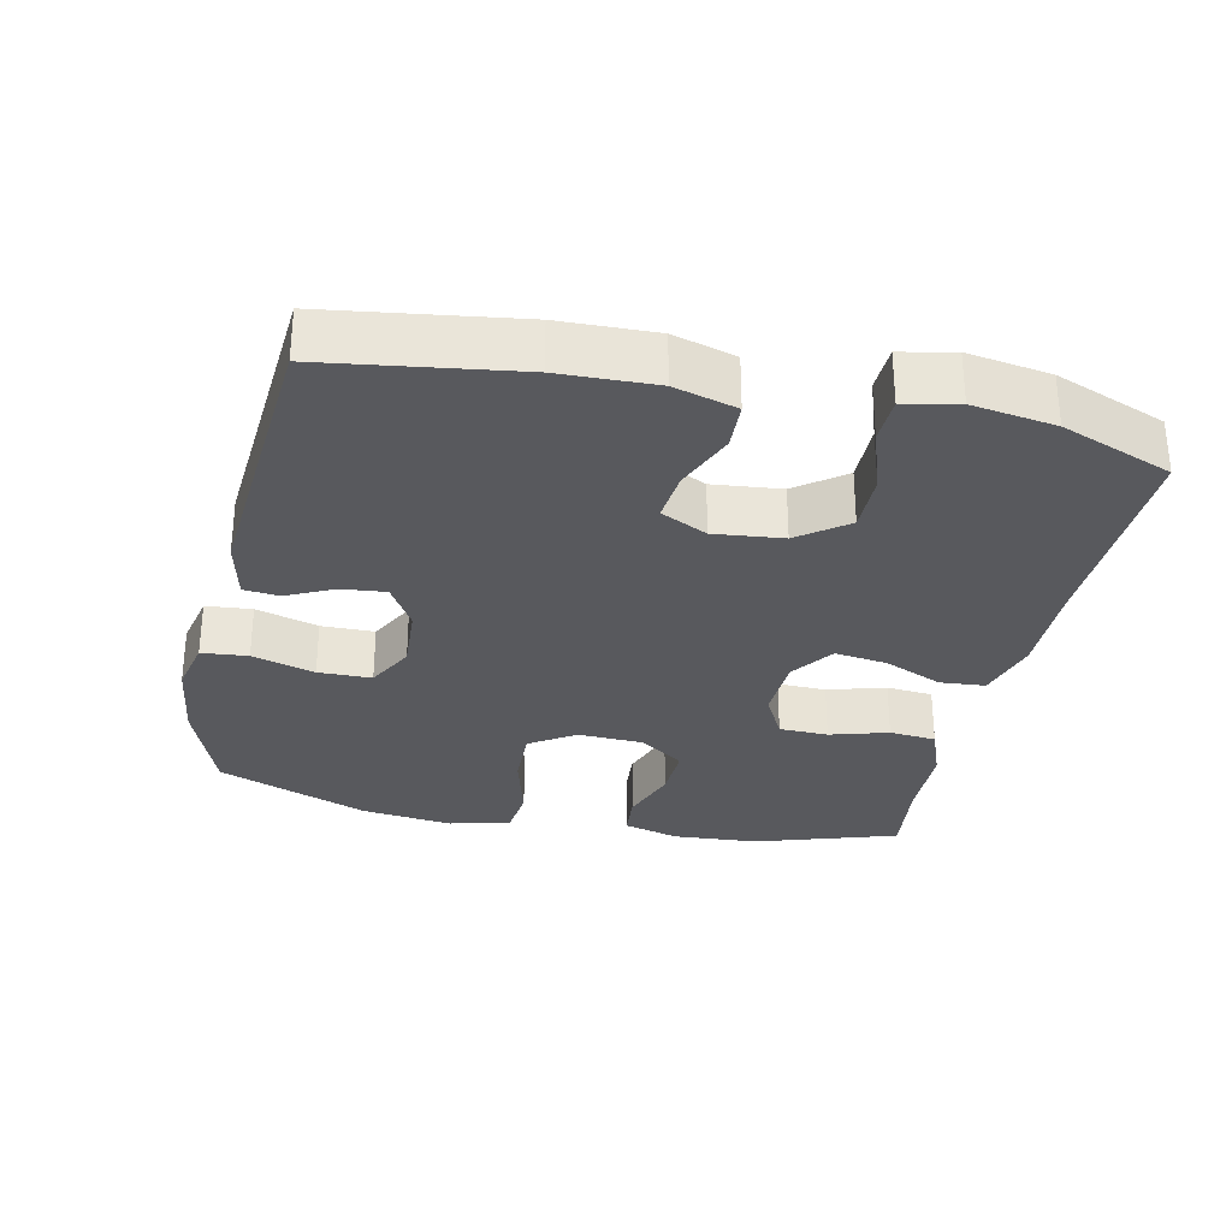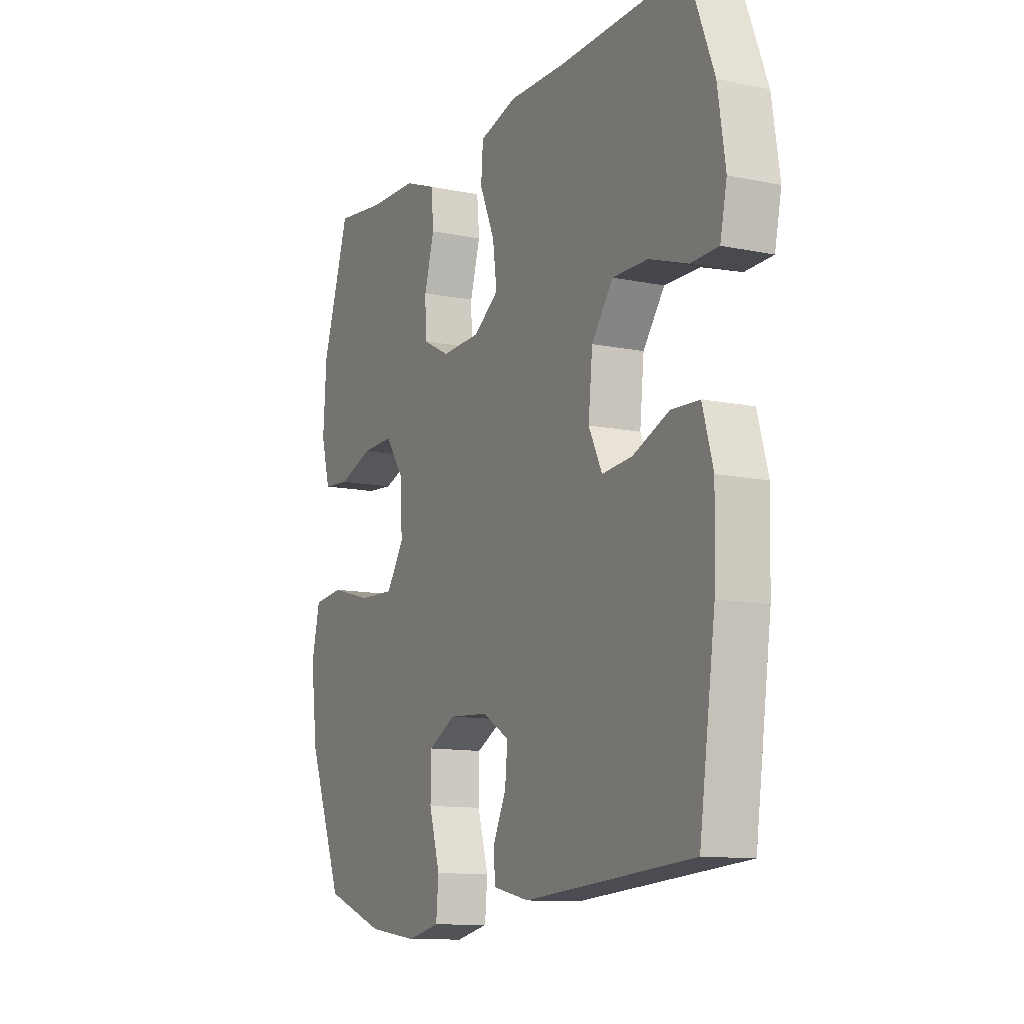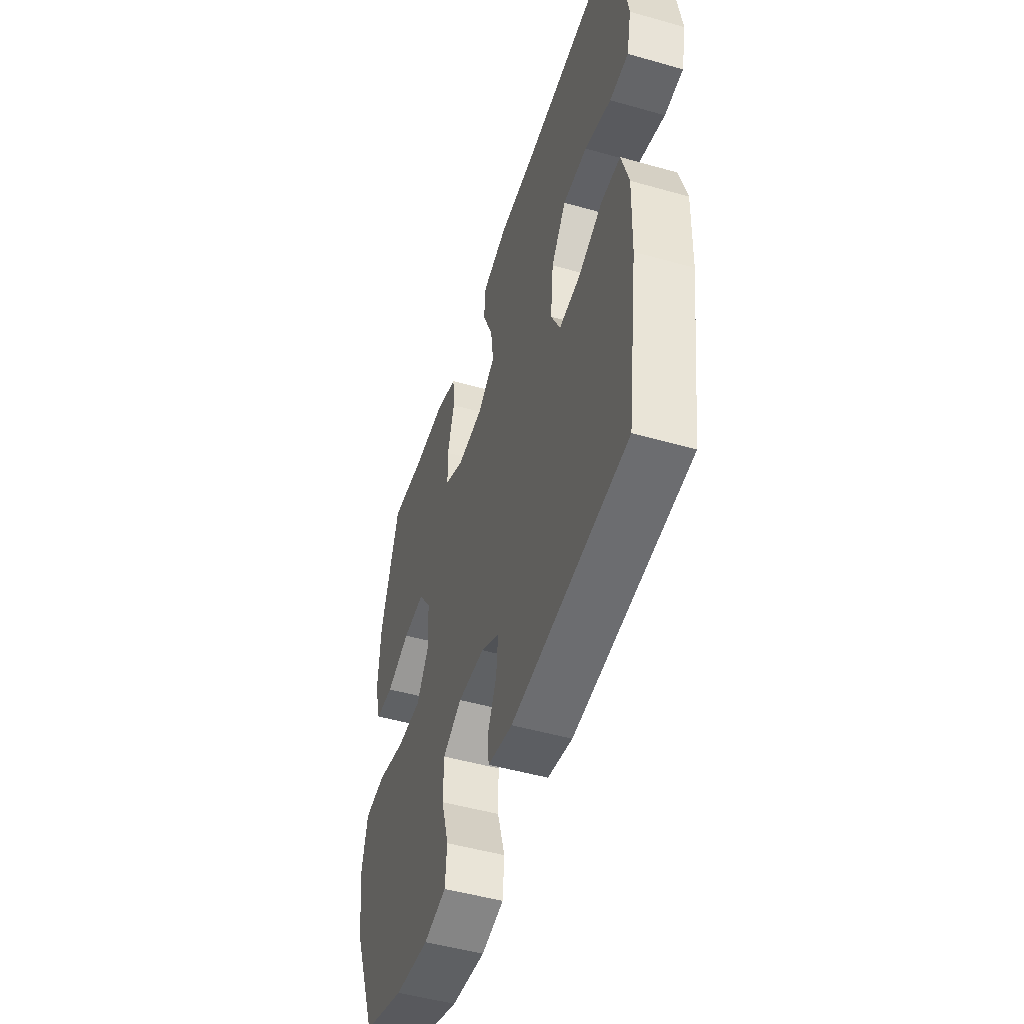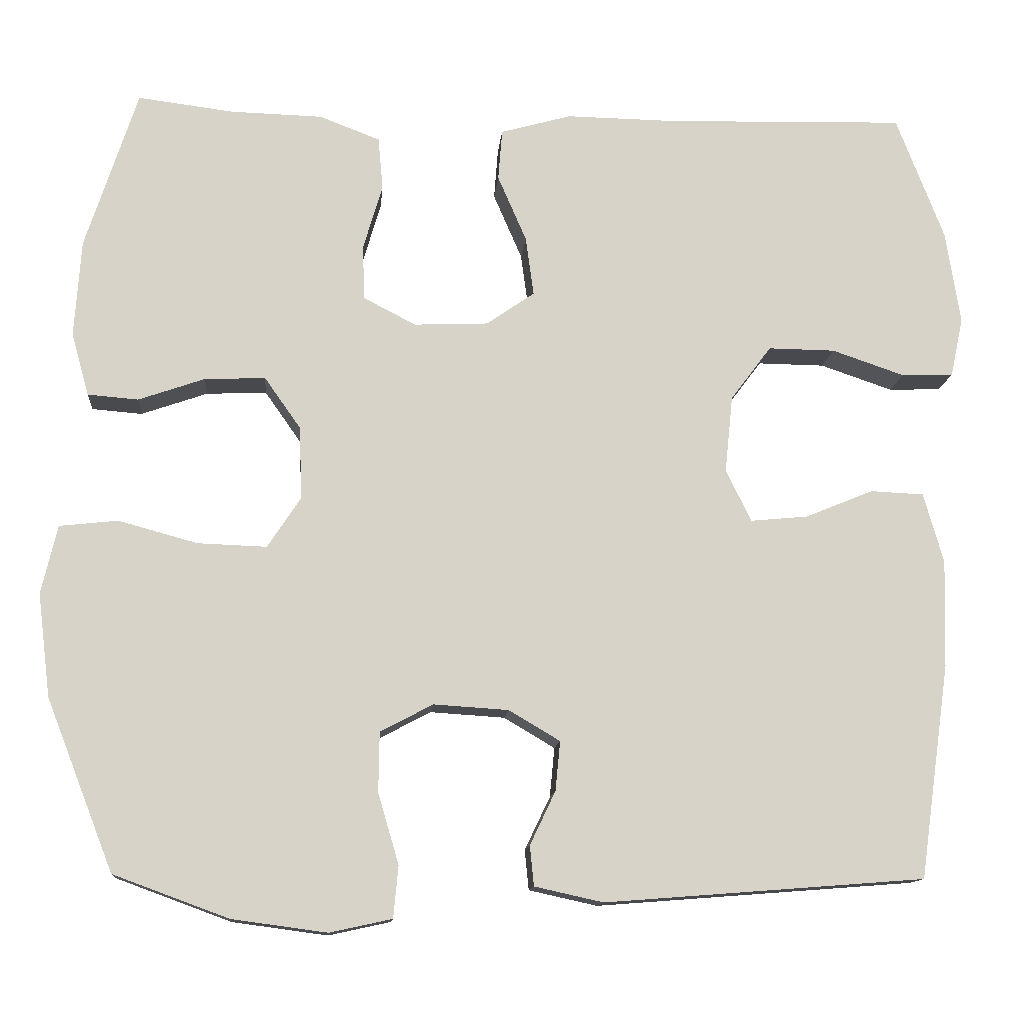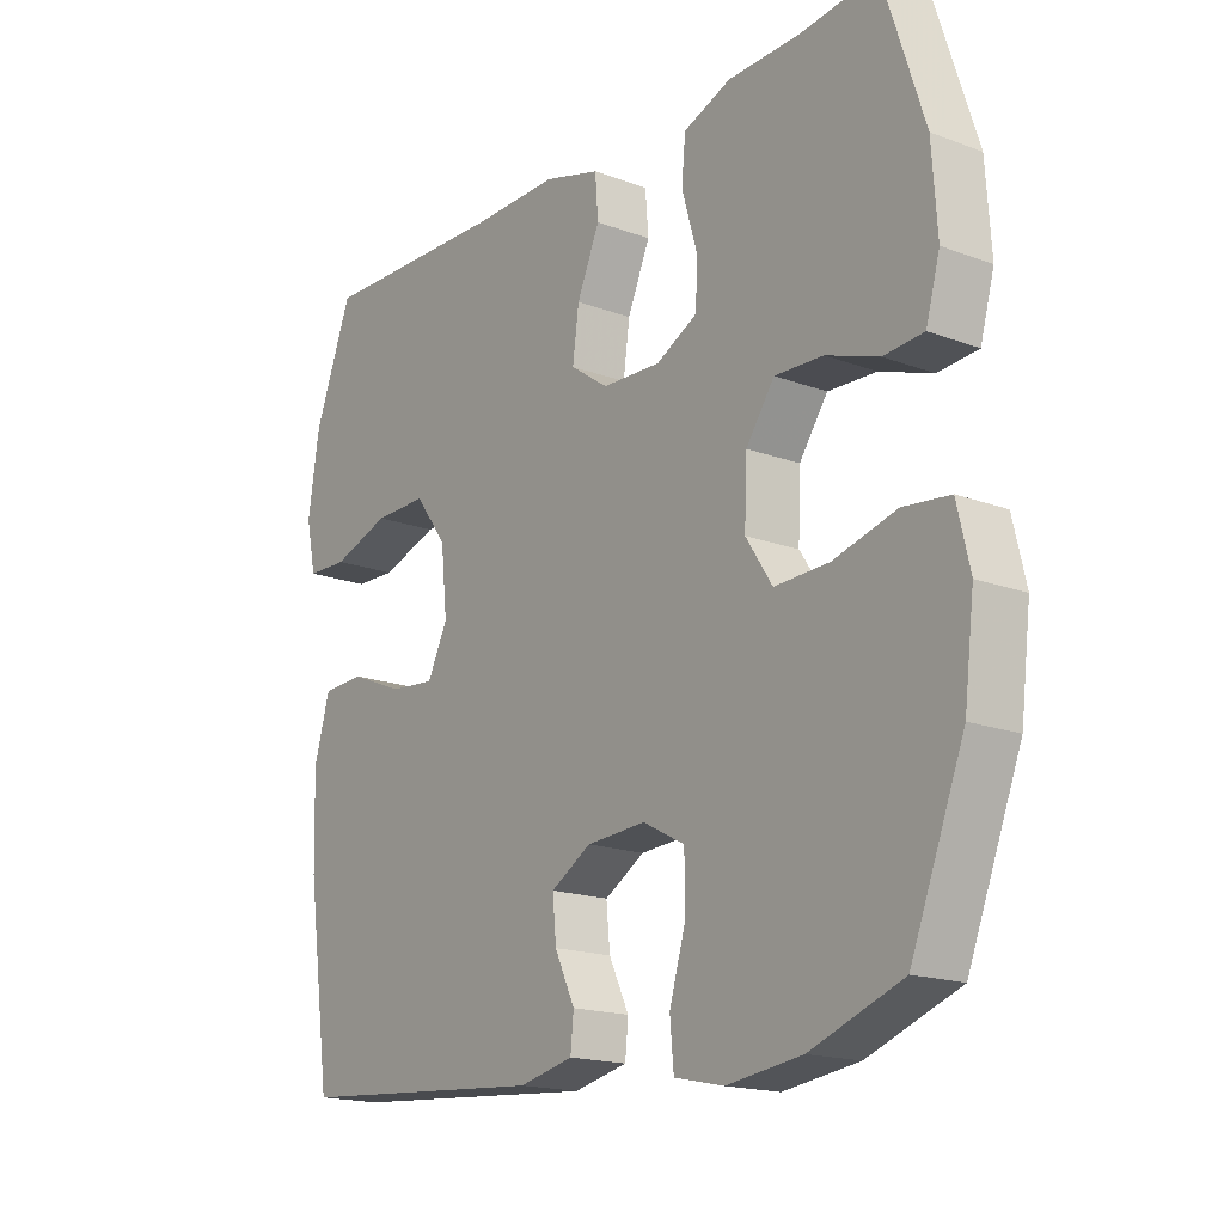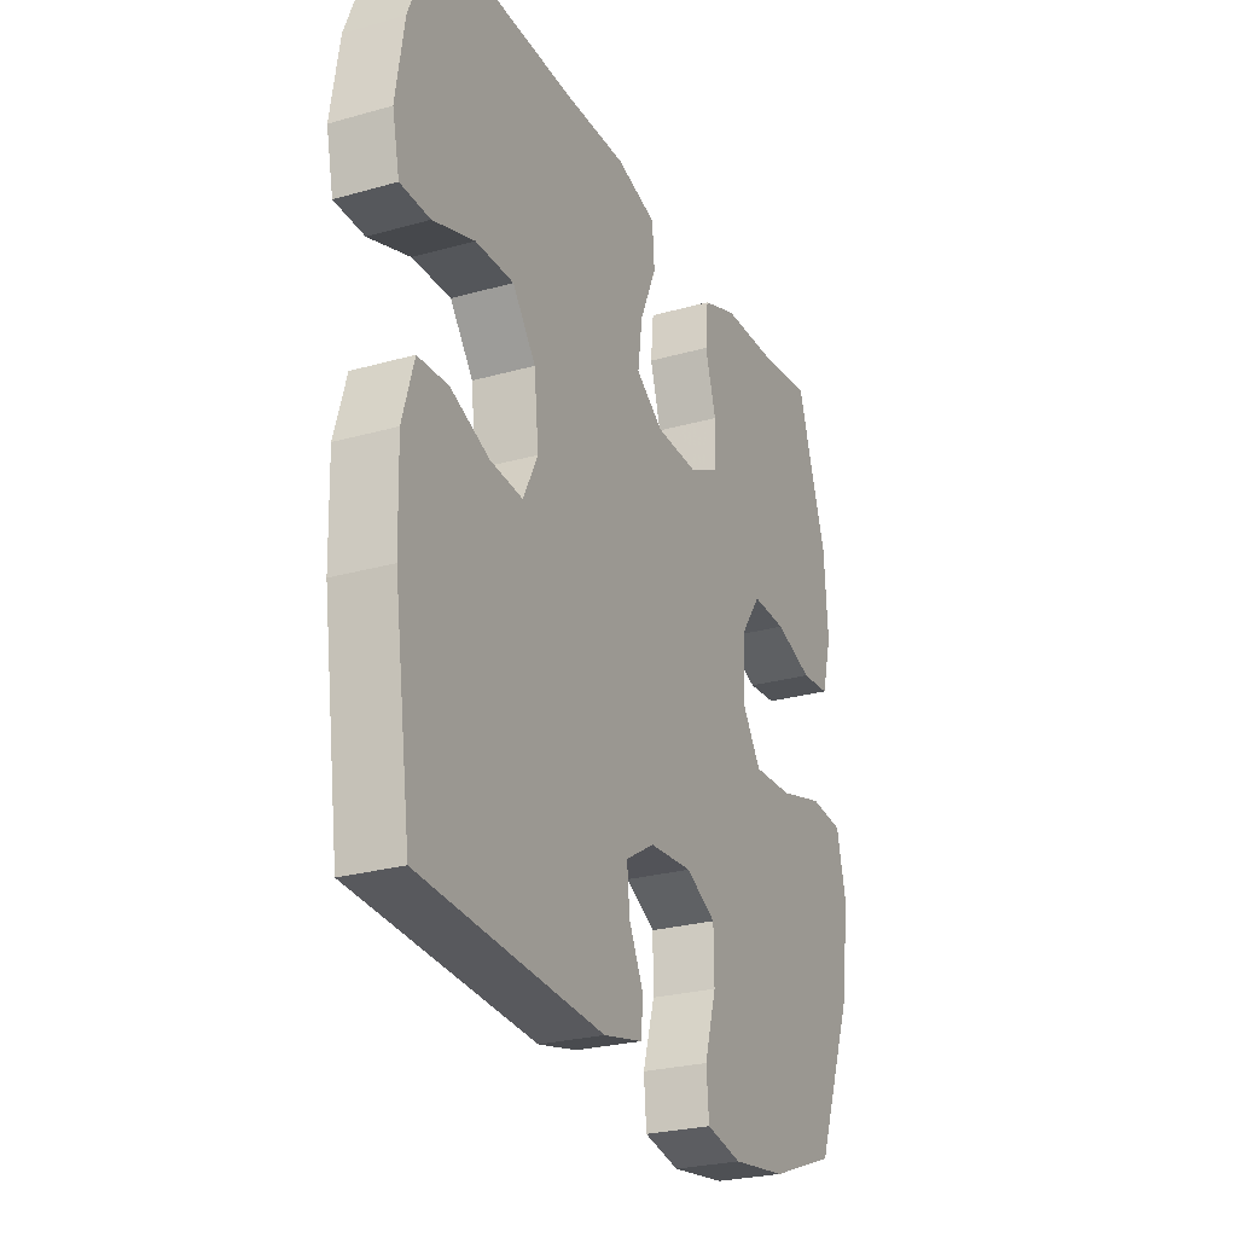
<metadata>
{"format":"obj","ext":"obj","renderer":"f3d","projection":"perspective","resolution":1024,"background":"white","views":[{"elev":-30.1,"azim":-102.3,"up":"+Y"},{"elev":-11.5,"azim":-116.6,"up":"+Z"},{"elev":-49.7,"azim":-107.4,"up":"+Z"},{"elev":-12.7,"azim":175.1,"up":"+Z"},{"elev":-17.3,"azim":53.4,"up":"+Z"},{"elev":-26.0,"azim":-65.8,"up":"+Z"}]}
</metadata>
<code>
v 0.5 0.07 -0.5
v 0.356 0.07 -0.553
v 0.237 0.07 -0.569
v 0.159 0.07 -0.552
v 0.153 0.07 -0.487
v 0.179 0.07 -0.399
v 0.178 0.07 -0.324
v 0.112 0.07 -0.289
v 0.018 0.07 -0.295
v -0.046 0.07 -0.333
v -0.04 0.07 -0.395
v -0.008 0.07 -0.462
v -0.013 0.07 -0.512
v -0.099 0.07 -0.531
v -0.5 0.07 -0.5
v -0.538 0.07 -0.232
v -0.542 0.07 -0.097
v -0.517 0.07 -0.009
v -0.45 0.07 -0.006
v -0.365 0.07 -0.041
v -0.293 0.07 -0.048
v -0.261 0.07 0.017
v -0.271 0.07 0.114
v -0.322 0.07 0.182
v -0.406 0.07 0.181
v -0.497 0.07 0.15
v -0.562 0.07 0.152
v -0.578 0.07 0.227
v -0.56 0.07 0.344
v -0.5 0.07 0.5
v -0.199 0.07 0.492
v -0.062 0.07 0.494
v 0.027 0.07 0.469
v 0.032 0.07 0.405
v -0.004 0.07 0.322
v -0.014 0.07 0.248
v 0.046 0.07 0.206
v 0.139 0.07 0.202
v 0.205 0.07 0.236
v 0.207 0.07 0.305
v 0.183 0.07 0.387
v 0.189 0.07 0.453
v 0.265 0.07 0.482
v 0.38 0.07 0.485
v 0.5 0.07 0.5
v 0.565 0.07 0.299
v 0.573 0.07 0.178
v 0.551 0.07 0.099
v 0.488 0.07 0.094
v 0.405 0.07 0.123
v 0.329 0.07 0.126
v 0.284 0.07 0.062
v 0.28 0.07 -0.029
v 0.322 0.07 -0.093
v 0.408 0.07 -0.09
v 0.507 0.07 -0.063
v 0.58 0.07 -0.071
v 0.6 0.07 -0.157
v 0.584 0.07 -0.286
v 0.5 0 -0.5
v 0.356 0 -0.553
v 0.237 0 -0.569
v 0.159 0 -0.552
v 0.153 0 -0.487
v 0.179 0 -0.399
v 0.178 0 -0.324
v 0.112 0 -0.289
v 0.018 0 -0.295
v -0.046 0 -0.333
v -0.04 0 -0.395
v -0.008 0 -0.462
v -0.013 0 -0.512
v -0.099 0 -0.531
v -0.5 0 -0.5
v -0.538 0 -0.232
v -0.542 0 -0.097
v -0.517 0 -0.009
v -0.45 0 -0.006
v -0.365 0 -0.041
v -0.293 0 -0.048
v -0.261 0 0.017
v -0.271 0 0.114
v -0.322 0 0.182
v -0.406 0 0.181
v -0.497 0 0.15
v -0.562 0 0.152
v -0.578 0 0.227
v -0.56 0 0.344
v -0.5 0 0.5
v -0.199 0 0.492
v -0.062 0 0.494
v 0.027 0 0.469
v 0.032 0 0.405
v -0.004 0 0.322
v -0.014 0 0.248
v 0.046 0 0.206
v 0.139 0 0.202
v 0.205 0 0.236
v 0.207 0 0.305
v 0.183 0 0.387
v 0.189 0 0.453
v 0.265 0 0.482
v 0.38 0 0.485
v 0.5 0 0.5
v 0.565 0 0.299
v 0.573 0 0.178
v 0.551 0 0.099
v 0.488 0 0.094
v 0.405 0 0.123
v 0.329 0 0.126
v 0.284 0 0.062
v 0.28 0 -0.029
v 0.322 0 -0.093
v 0.408 0 -0.09
v 0.507 0 -0.063
v 0.58 0 -0.071
v 0.6 0 -0.157
v 0.584 0 -0.286
f 55 56 57 58
f 54 55 58 59
f 47 48 49 50
f 47 50 51
f 44 45 46 47
f 44 47 51
f 43 44 51 52
f 40 41 42 43
f 39 40 43 52
f 32 33 34 35
f 31 32 35 36
f 30 31 36
f 29 30 36 37
f 25 26 27 28
f 24 25 28 29
f 17 18 19 20
f 17 20 21
f 16 17 21
f 15 16 21
f 14 15 21 22
f 11 12 13 14
f 10 11 14 22
f 3 4 5 6
f 3 6 7
f 2 3 7
f 54 59 1 2
f 53 54 2 7
f 38 39 52 53
f 37 38 53 7
f 24 29 37
f 23 24 37 7
f 9 10 22 23
f 8 9 23
f 7 8 23
f 117 116 115 114
f 118 117 114 113
f 109 108 107 106
f 110 109 106
f 106 105 104 103
f 110 106 103
f 111 110 103 102
f 102 101 100 99
f 111 102 99 98
f 94 93 92 91
f 95 94 91 90
f 95 90 89
f 96 95 89 88
f 87 86 85 84
f 88 87 84 83
f 79 78 77 76
f 80 79 76
f 80 76 75
f 80 75 74
f 81 80 74 73
f 73 72 71 70
f 81 73 70 69
f 65 64 63 62
f 66 65 62
f 66 62 61
f 61 60 118 113
f 66 61 113 112
f 112 111 98 97
f 66 112 97 96
f 96 88 83
f 66 96 83 82
f 82 81 69 68
f 82 68 67
f 82 67 66
f 1 60 61 2
f 2 61 62 3
f 3 62 63 4
f 4 63 64 5
f 5 64 65 6
f 6 65 66 7
f 7 66 67 8
f 8 67 68 9
f 9 68 69 10
f 10 69 70 11
f 11 70 71 12
f 12 71 72 13
f 13 72 73 14
f 14 73 74 15
f 15 74 75 16
f 16 75 76 17
f 17 76 77 18
f 18 77 78 19
f 19 78 79 20
f 20 79 80 21
f 21 80 81 22
f 22 81 82 23
f 23 82 83 24
f 24 83 84 25
f 25 84 85 26
f 26 85 86 27
f 27 86 87 28
f 28 87 88 29
f 29 88 89 30
f 30 89 90 31
f 31 90 91 32
f 32 91 92 33
f 33 92 93 34
f 34 93 94 35
f 35 94 95 36
f 36 95 96 37
f 37 96 97 38
f 38 97 98 39
f 39 98 99 40
f 40 99 100 41
f 41 100 101 42
f 42 101 102 43
f 43 102 103 44
f 44 103 104 45
f 45 104 105 46
f 46 105 106 47
f 47 106 107 48
f 48 107 108 49
f 49 108 109 50
f 50 109 110 51
f 51 110 111 52
f 52 111 112 53
f 53 112 113 54
f 54 113 114 55
f 55 114 115 56
f 56 115 116 57
f 57 116 117 58
f 58 117 118 59
f 59 118 60 1

</code>
